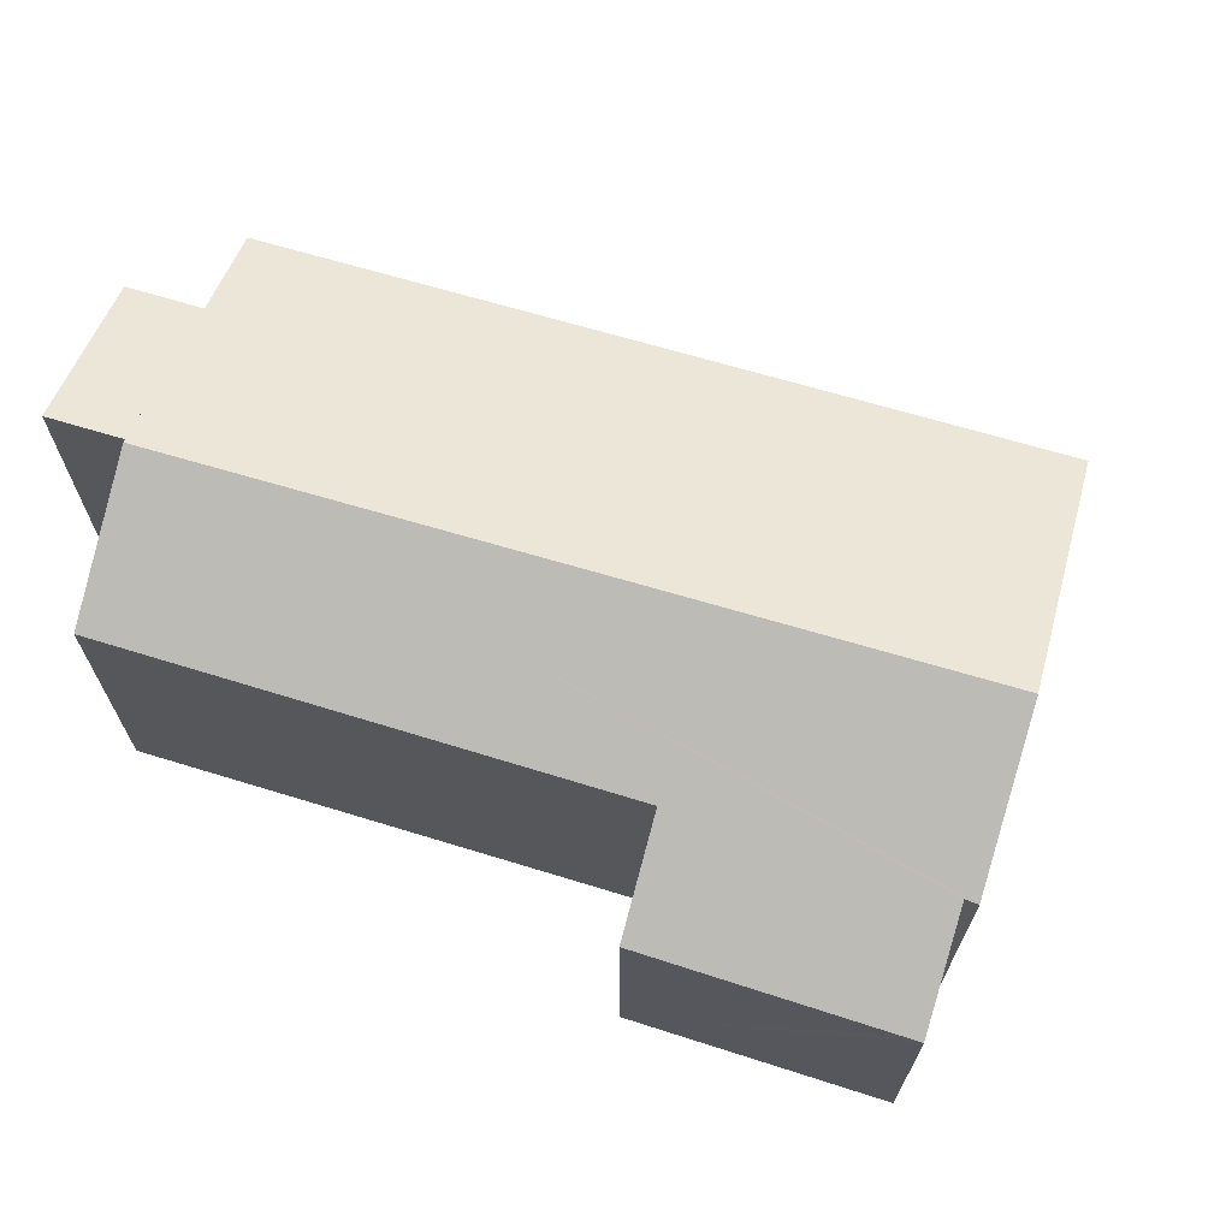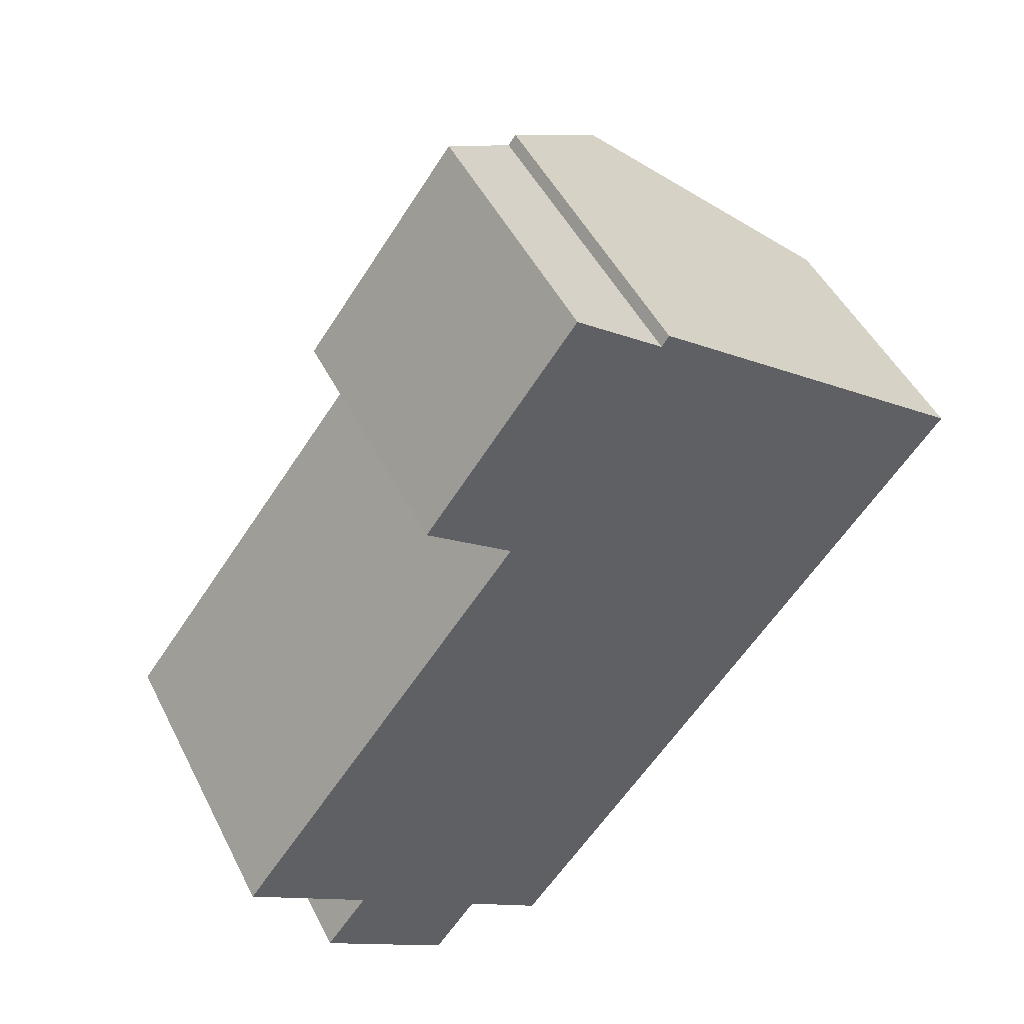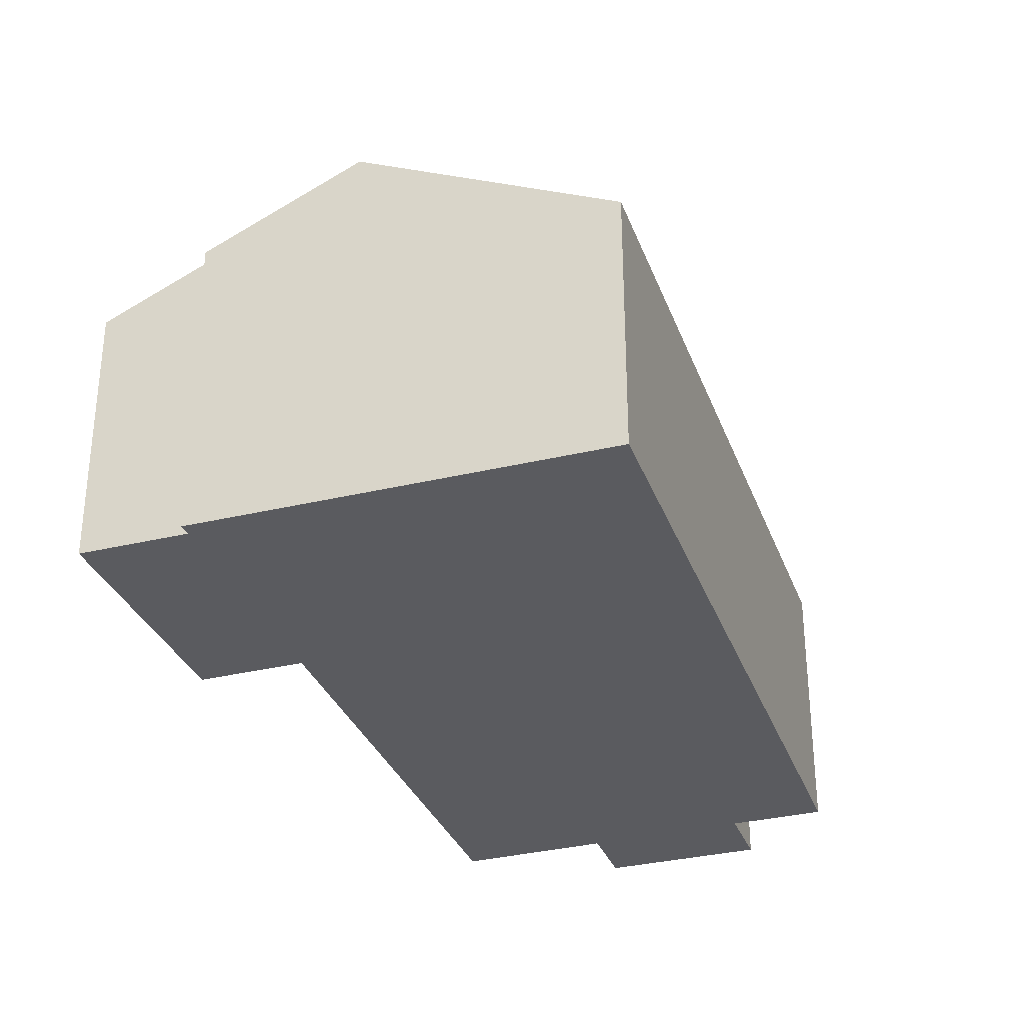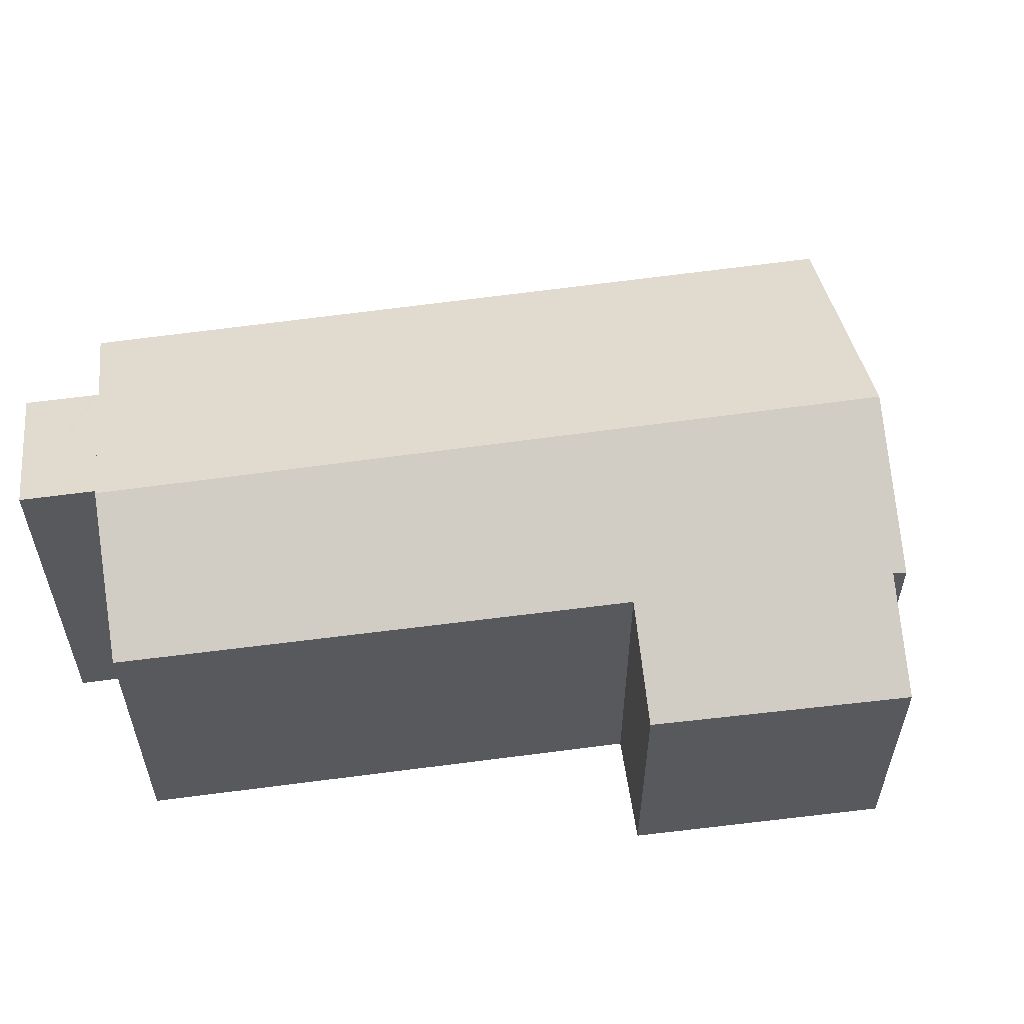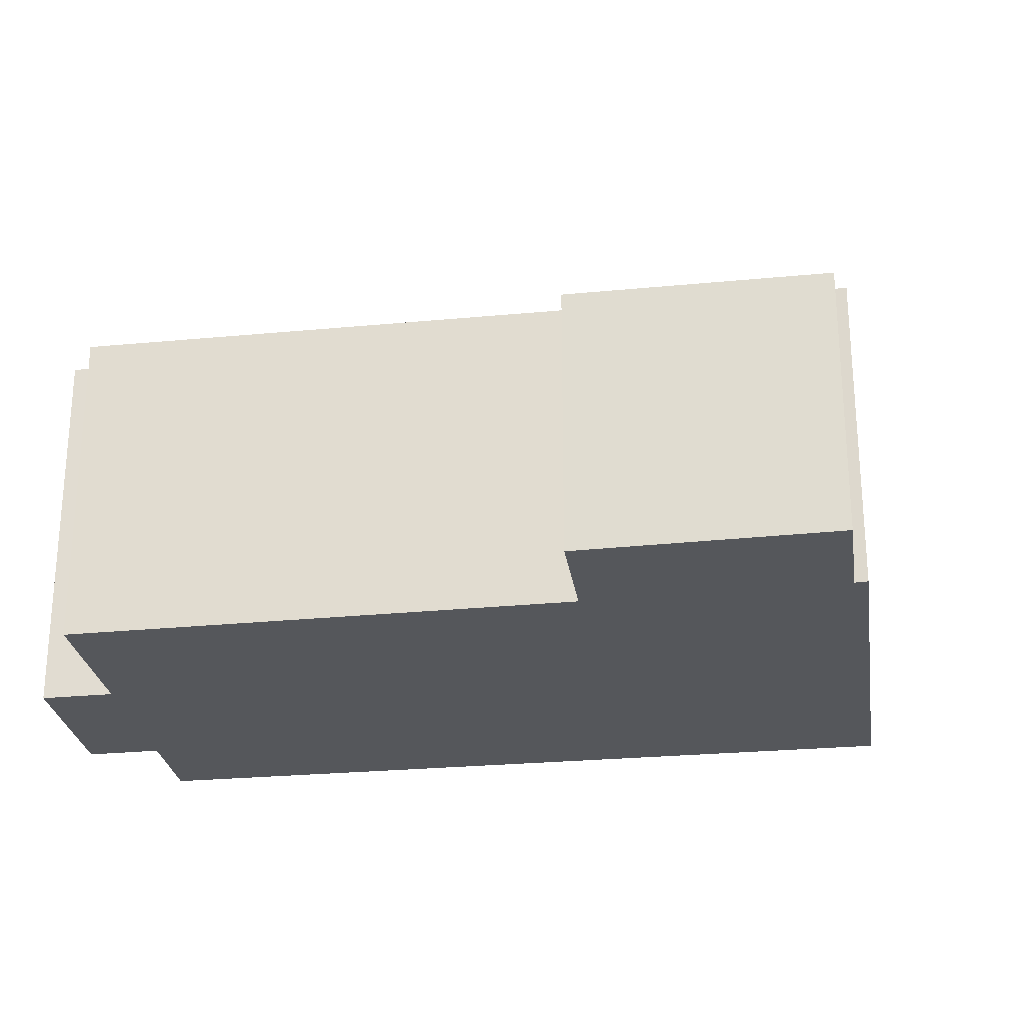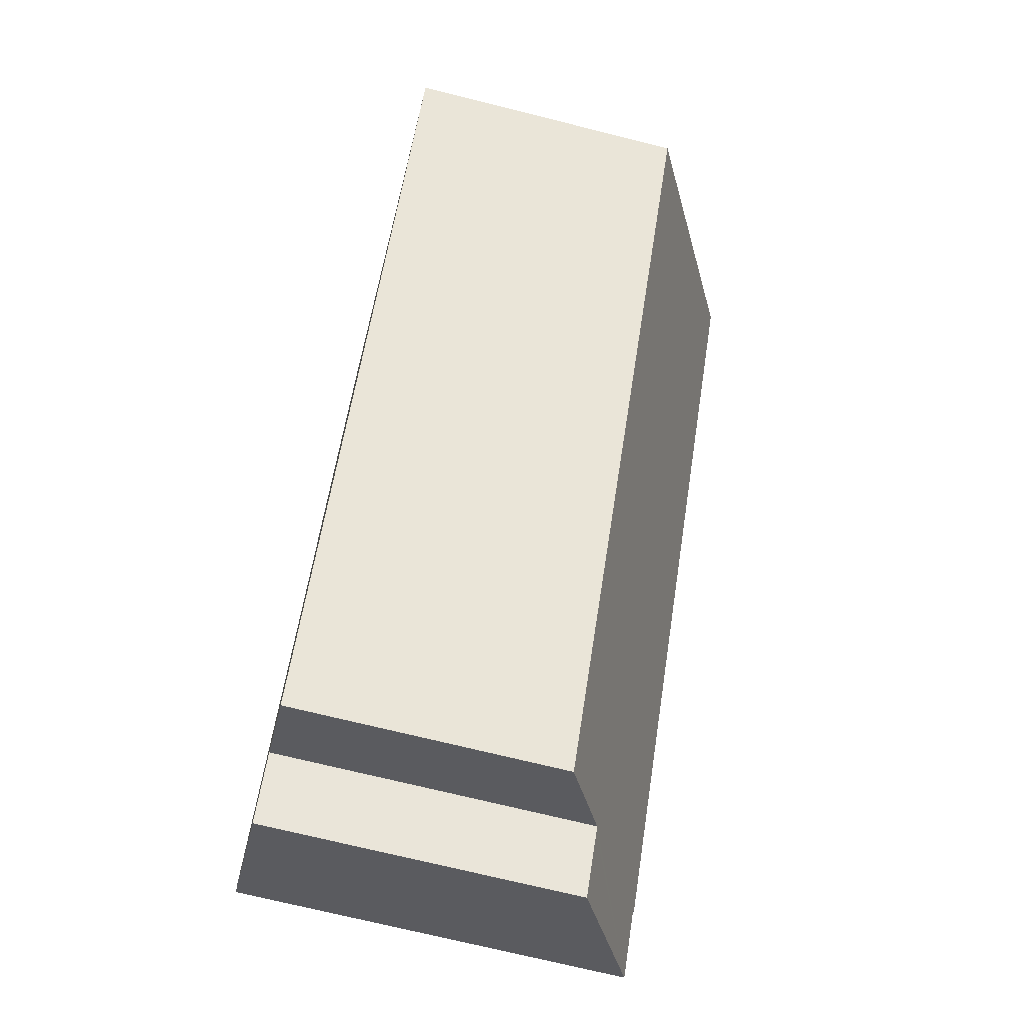
<metadata>
{"format":"obj","ext":"obj","renderer":"f3d","projection":"perspective","resolution":1024,"background":"white","views":[{"elev":70.0,"azim":-36.2,"up":"+Y"},{"elev":48.2,"azim":-25.9,"up":"+Z"},{"elev":-32.8,"azim":55.9,"up":"+Y"},{"elev":59.2,"azim":-60.9,"up":"+Y"},{"elev":-26.8,"azim":-44.3,"up":"+Y"},{"elev":-70.4,"azim":75.9,"up":"+Z"}]}
</metadata>
<code>
v  14.55 4.952 6.62
v  2.179 7.173 -1.631
v  10.74 7.173 9.558
v  4.61 5.769 -3.46
v  6.01 4.958 -4.52
v  6.472 4.907 12.06
v  5.272 5.734 7.542
v  3.93 4.954 8.57
v  6.7 4.903 12.37
v  7.146 5.163 12.03
v  7.998 5.659 11.37
v  5.51 5.872 7.36
v  8.3 5.835 11.14
v  0 5.917 3.623e-16
v  8.43 5.826 11.34
v  1.43 7.14 -2.73
v  4.541 5.768 -3.552
v  3.8 5.763 -4.54
v  2.147 7.143 -1.78
v  2.23 7.144 -1.67
v  3.93 -5.248e-16 8.57
v  6.7 -7.574e-16 12.37
v  6.472 -7.383e-16 12.06
v  8.3 -6.821e-16 11.14
v  8.43 -6.944e-16 11.34
v  1.43 1.672e-16 -2.73
v  2.23 1.023e-16 -1.67
v  2.147 1.09e-16 -1.78
v  0 0 0
v  5.51 -4.507e-16 7.36
v  7.998 -6.963e-16 11.37
v  7.146 -7.364e-16 12.03
v  14.55 -4.054e-16 6.62
v  10.74 -5.853e-16 9.558
v  6.01 2.768e-16 -4.52
v  4.61 2.119e-16 -3.46
v  3.8 2.78e-16 -4.54
v  4.541 2.175e-16 -3.552
v  2.179 9.987e-17 -1.631
v  5.272 -4.618e-16 7.542
g defaultobject
f 1 2 3
f 2 1 4
f 4 1 5
f 6 7 8
f 7 6 9
f 7 9 10
f 7 10 11
f 7 11 12
f 12 11 13
f 12 2 14
f 2 12 13
f 2 13 15
f 2 15 3
f 16 17 18
f 17 16 4
f 4 16 19
f 4 19 20
f 21 6 8
f 6 21 9
f 9 21 22
f 22 21 23
f 24 15 13
f 15 24 25
f 26 19 16
f 19 26 20
f 20 26 27
f 27 26 28
f 29 12 14
f 12 29 30
f 11 24 13
f 24 11 10
f 24 10 9
f 24 9 31
f 31 9 32
f 32 9 22
f 25 3 15
f 3 25 1
f 1 25 33
f 33 25 34
f 1 35 5
f 35 1 33
f 36 17 4
f 17 36 18
f 18 36 37
f 37 36 38
f 5 36 4
f 36 5 35
f 18 26 16
f 26 18 37
f 20 14 2
f 14 20 27
f 14 27 29
f 29 27 39
f 30 7 12
f 7 30 8
f 8 30 21
f 21 30 40
f 21 30 23
f 30 21 40
f 34 35 33
f 35 34 25
f 35 25 24
f 35 24 31
f 35 31 32
f 35 32 22
f 35 22 23
f 35 23 30
f 35 30 36
f 36 30 39
f 39 30 29
f 38 26 37
f 26 38 36
f 26 36 28
f 28 36 27

</code>
